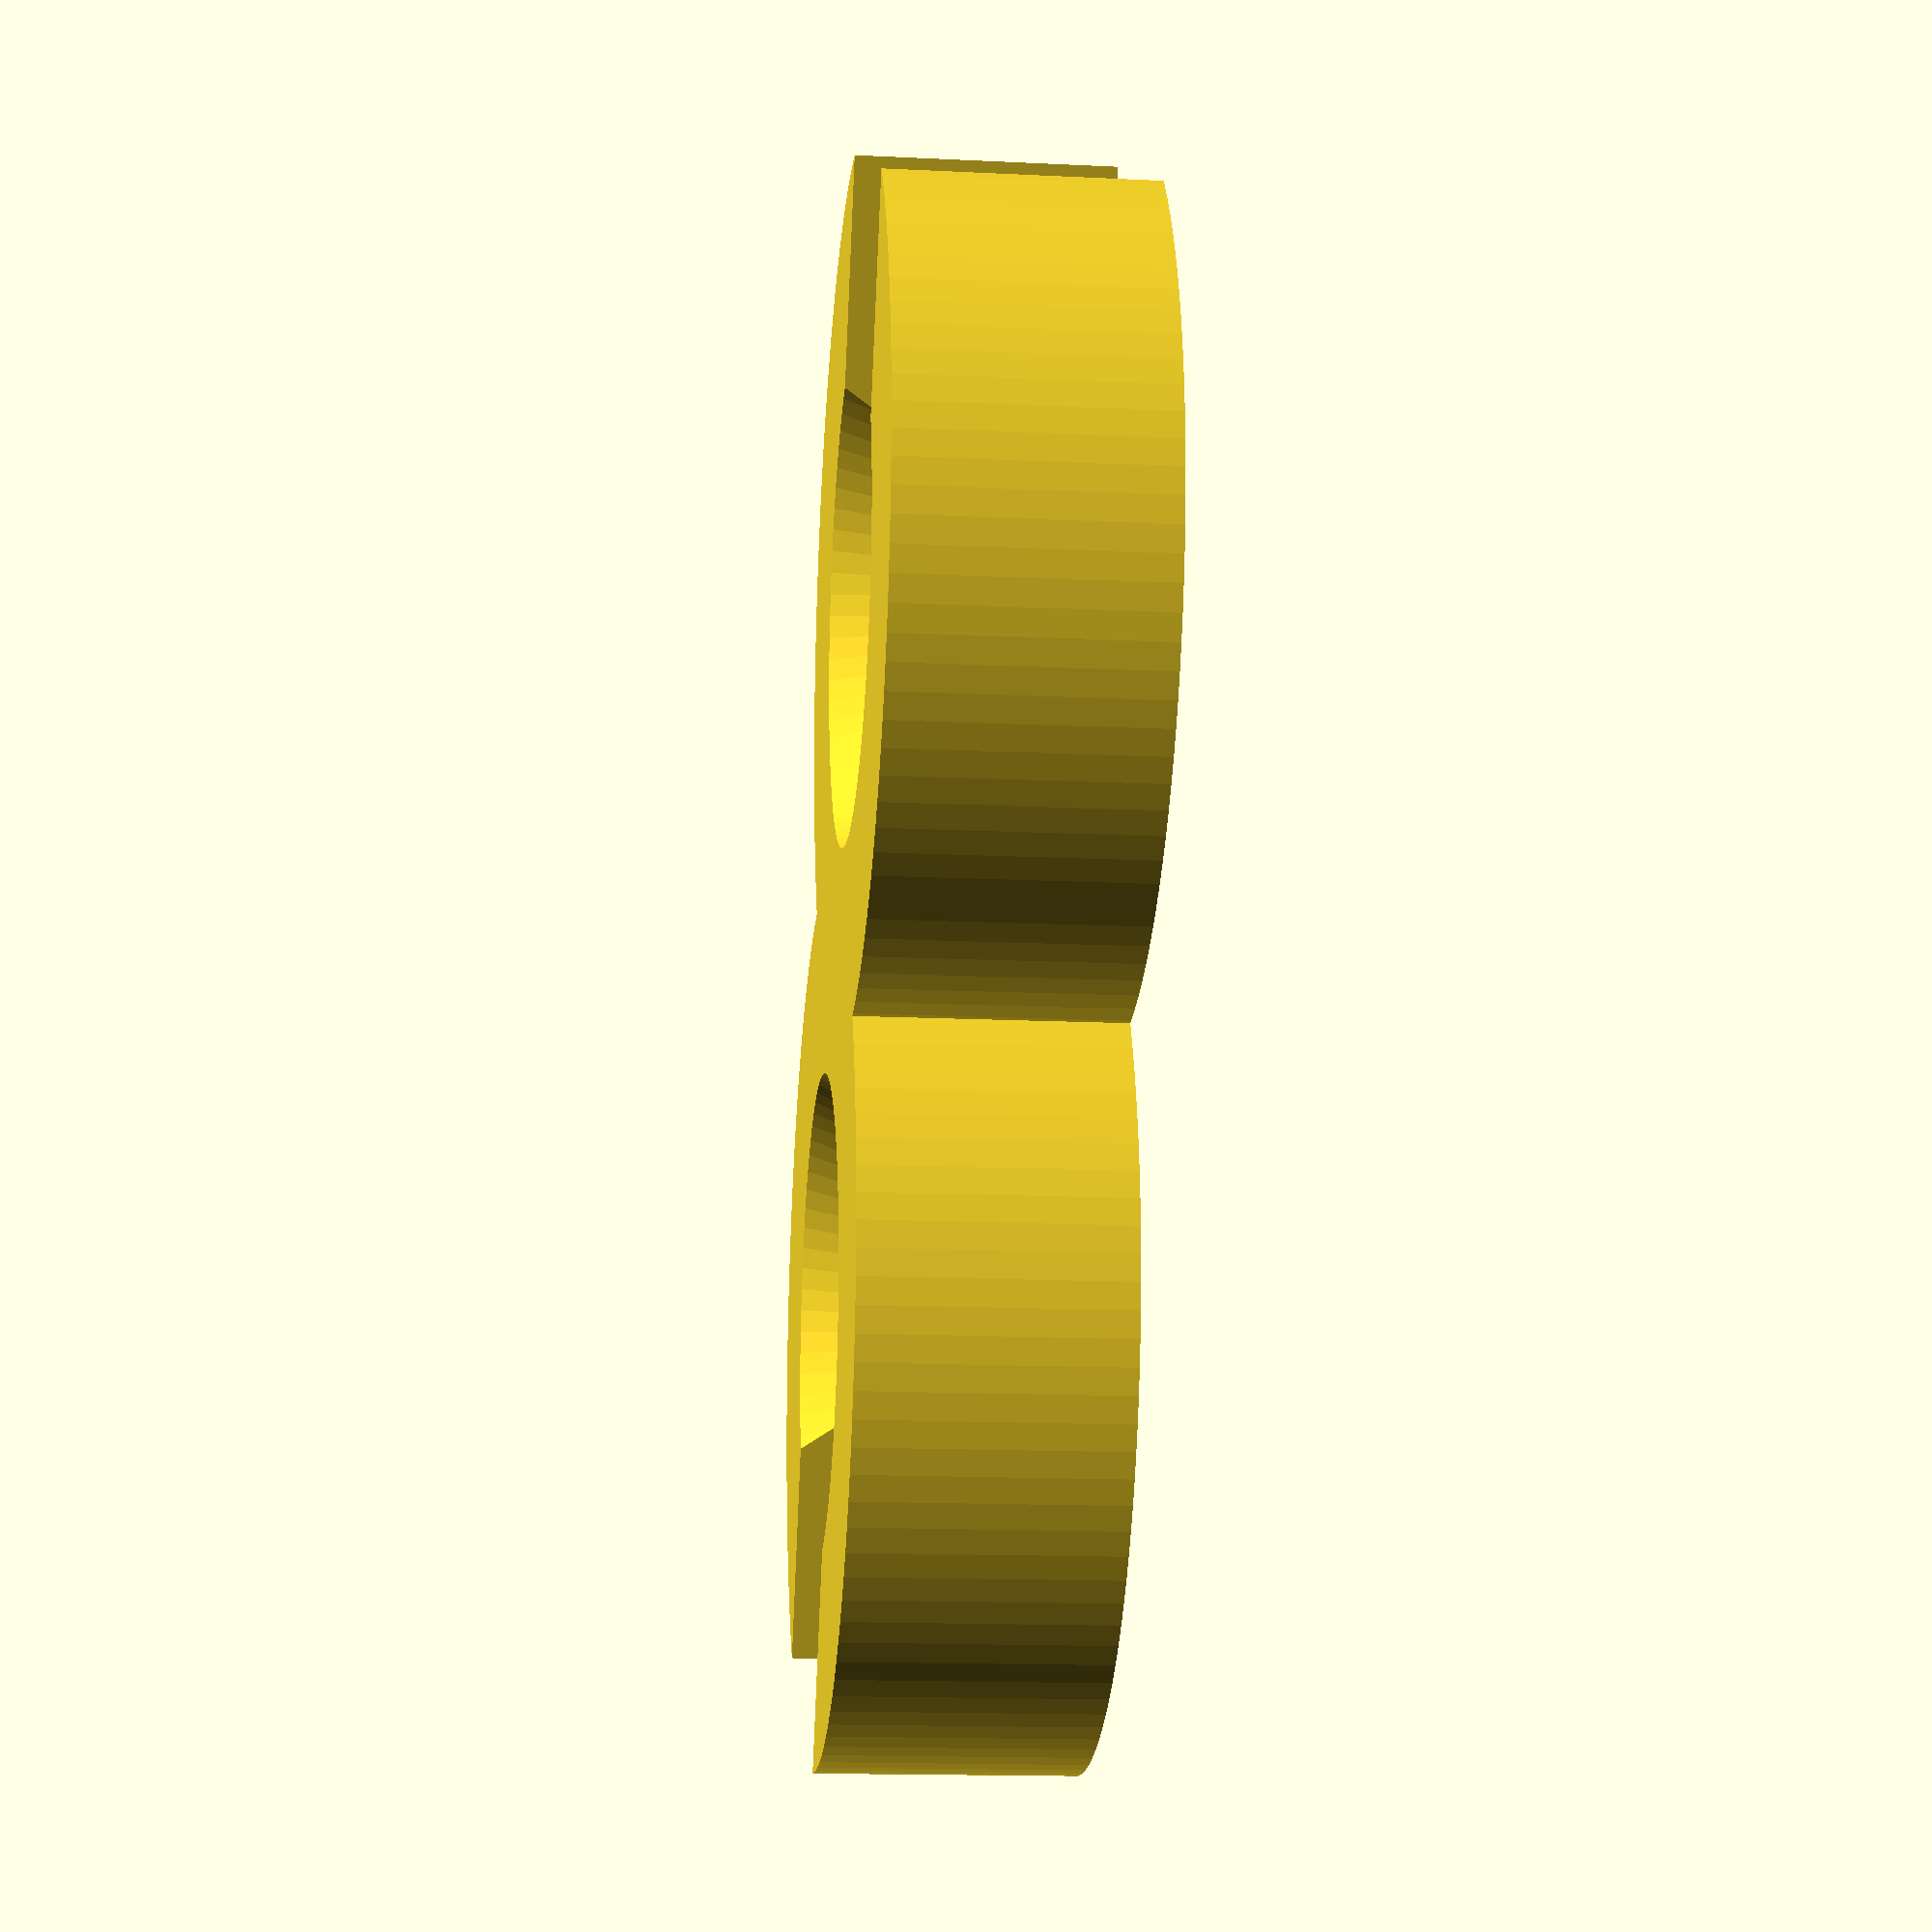
<openscad>
$fa=1;
$fs=0.5;

// This is a modification to the work by user tomkalei. https://www.youmagine.com/designs/duplo-train-connector.
// I just added a chamfer and tweaked values.

// Connect two male ends of Duplo trains

height=5; // height of the part
d1 = 17; // original outer diameter from Duplo 18 def
d2 = d1-3;    // shrinked for better movement
inner_diameter = 8; // inner hole
keyslot_width = 6.4; // Inner diameter 6.3def

// part1();
// part2();
// connector_blocking();
connector_normal();

module default_part() {
    difference () {
	cylinder (d=d1, height, center=true);
	cylinder (d=inner_diameter, h=height+2, center=true);
    translate([0,0,1])
    cylinder (h= 6, d1=inner_diameter -3, d2=inner_diameter +3, center=true);
    translate([0,0,-1])
    cylinder (h= 6, d1=inner_diameter +3, d2=inner_diameter -3, center=true);
	translate ([5,0,0])
	cube ([10,keyslot_width,6], center=true);
    }    
}

module part1 () {
    y = (d1-inner_dia)/2;
    x = 8.5;
    // This part is constructed so that it won't move on the train.
    difference () {
	union () {
	    cylinder (d=d1, height, center=true);
	    translate ([x/2,y,0])
	    cube ([x,y,height], center=true);
	    translate ([x/2,-y,0])
	    cube ([x,y,height], center=true);
	    }
	cylinder (d=inner_diameter, h=height+2, center=true);
	translate ([5,0,0])
	cube ([10,keyslot_width,6], center=true);
    }
}

module part2() {
    y = (18-inner_dia)/2;
    x = 3;
    // This part should move easily on the train
    difference () {
	cylinder (d=d2, height, center=true);
	cylinder (d=inner_diameter, h=height+2, center=true);
	translate ([5,0,0])
	cube ([10,keyslot_width,6], center=true);
    }
}

module connector_blocking () {
    translate ([7,0,0])
    part1();
    translate ([-7,0,0])
    mirror ([1,0,0])
    part2();
}

module connector_normal(){
    translate ([7,0,0])
    default_part();
    translate ([-7,0,0])
    mirror ([1,0,0])
    default_part();
    }
</openscad>
<views>
elev=14.7 azim=296.1 roll=83.9 proj=p view=solid
</views>
